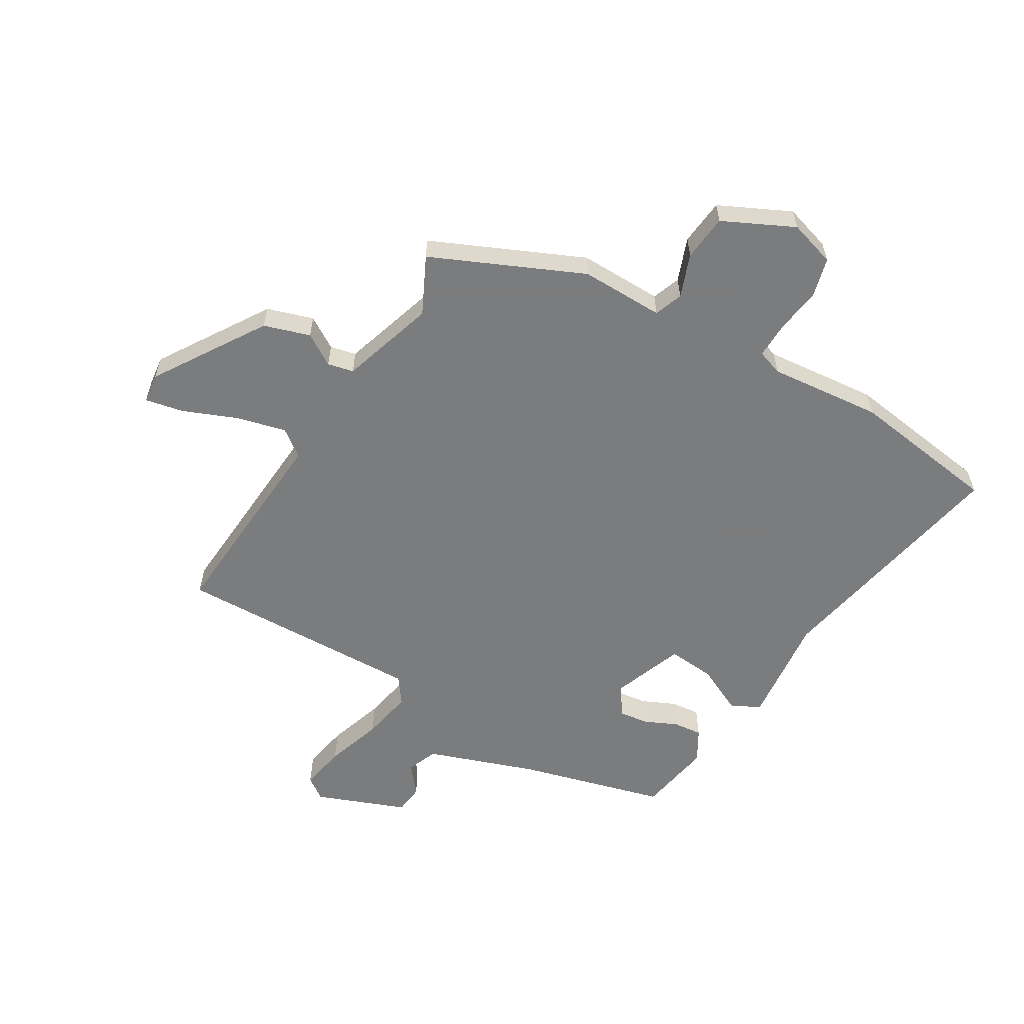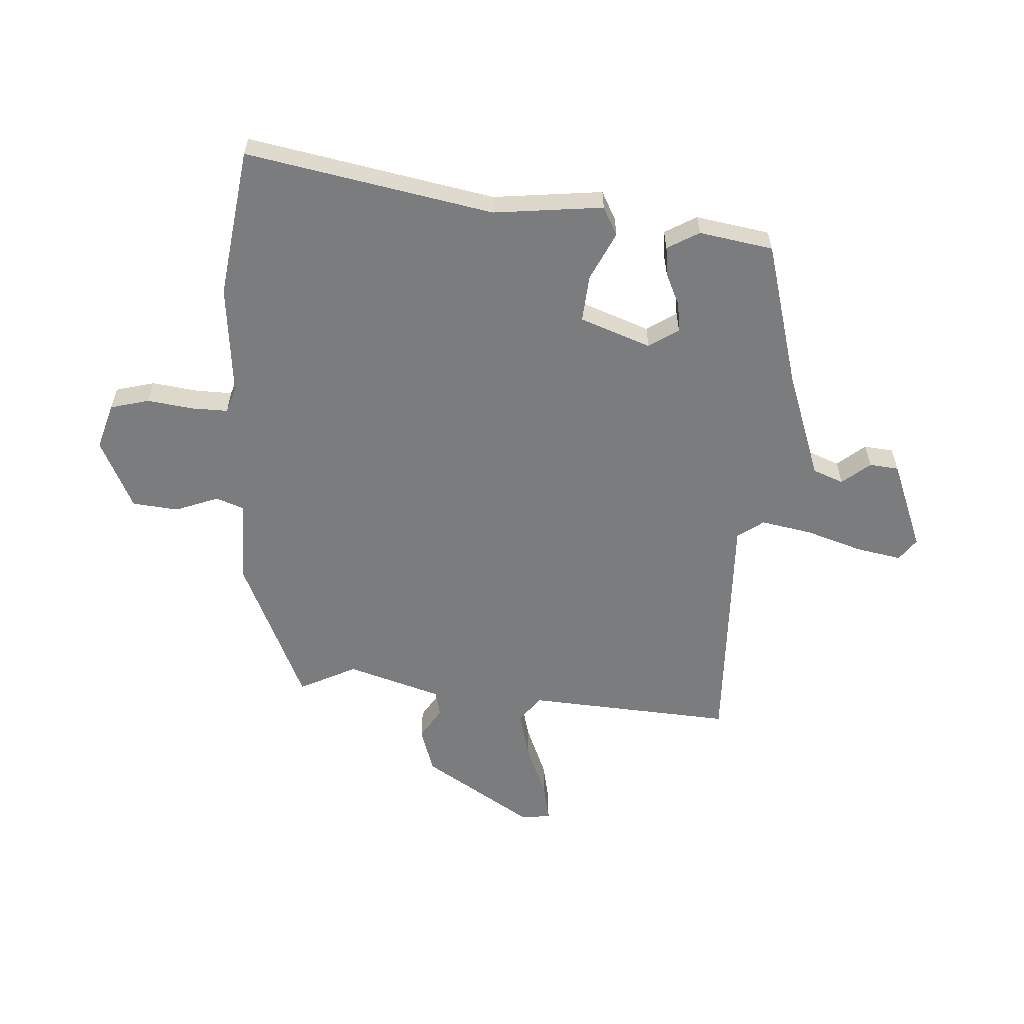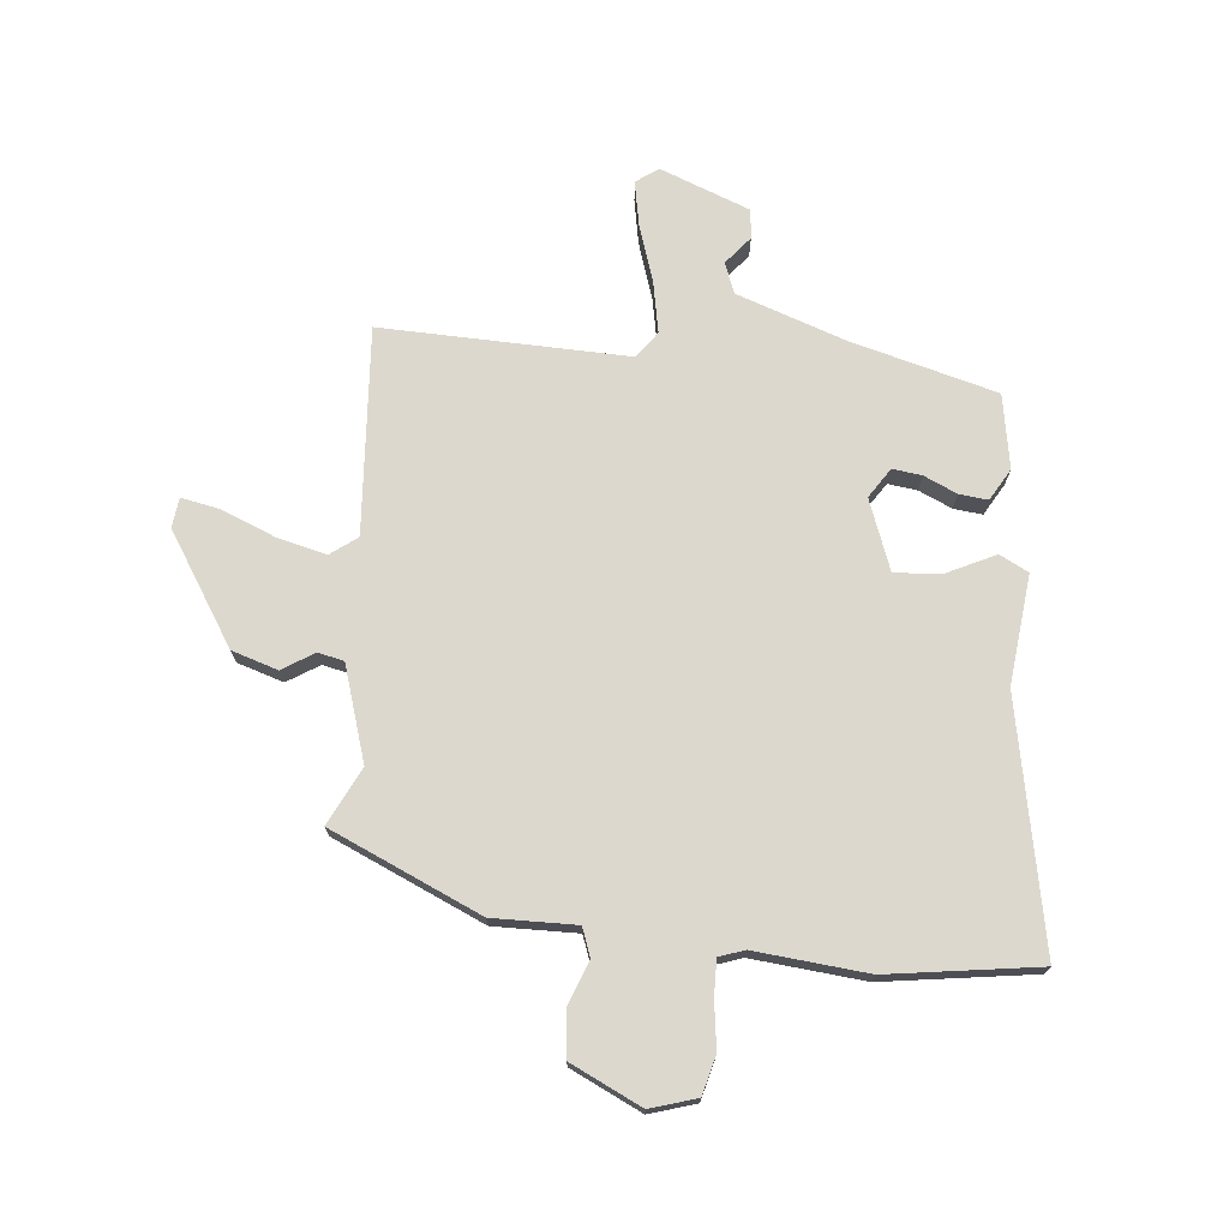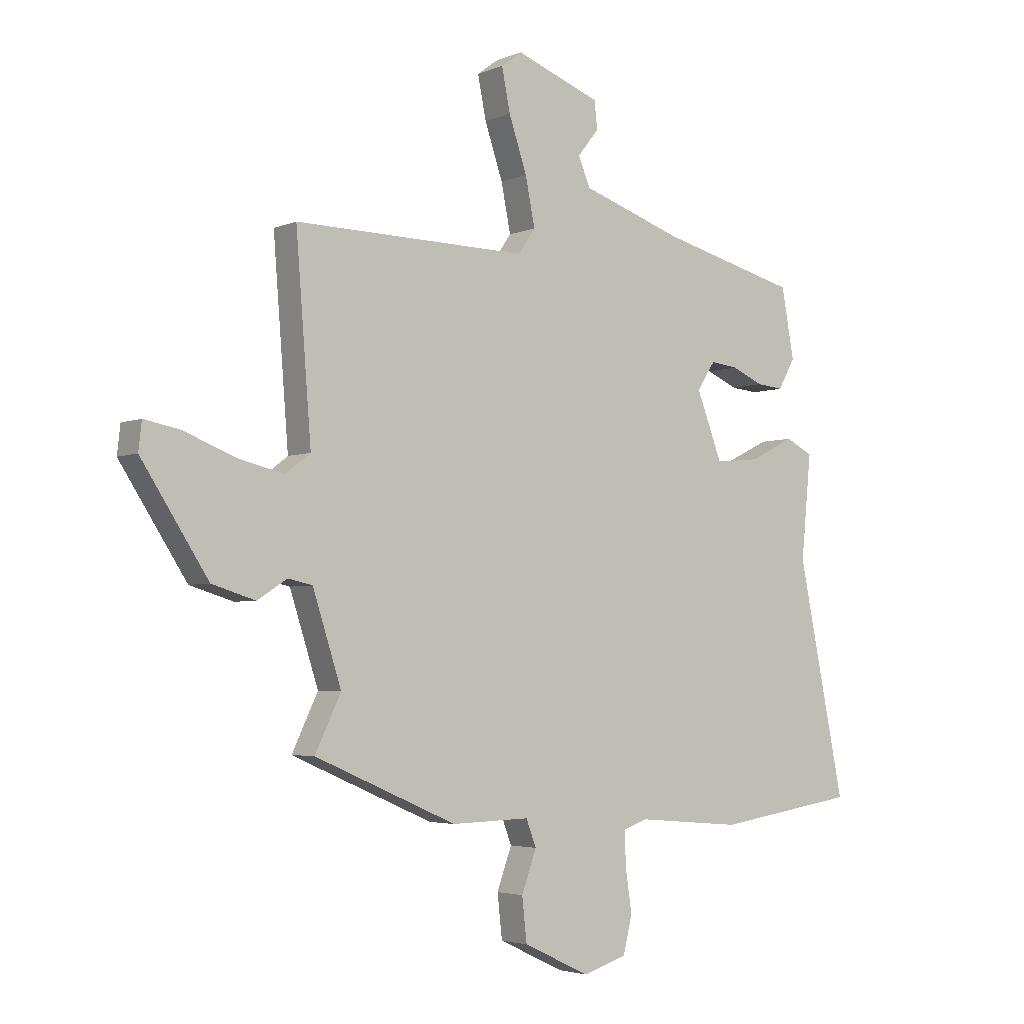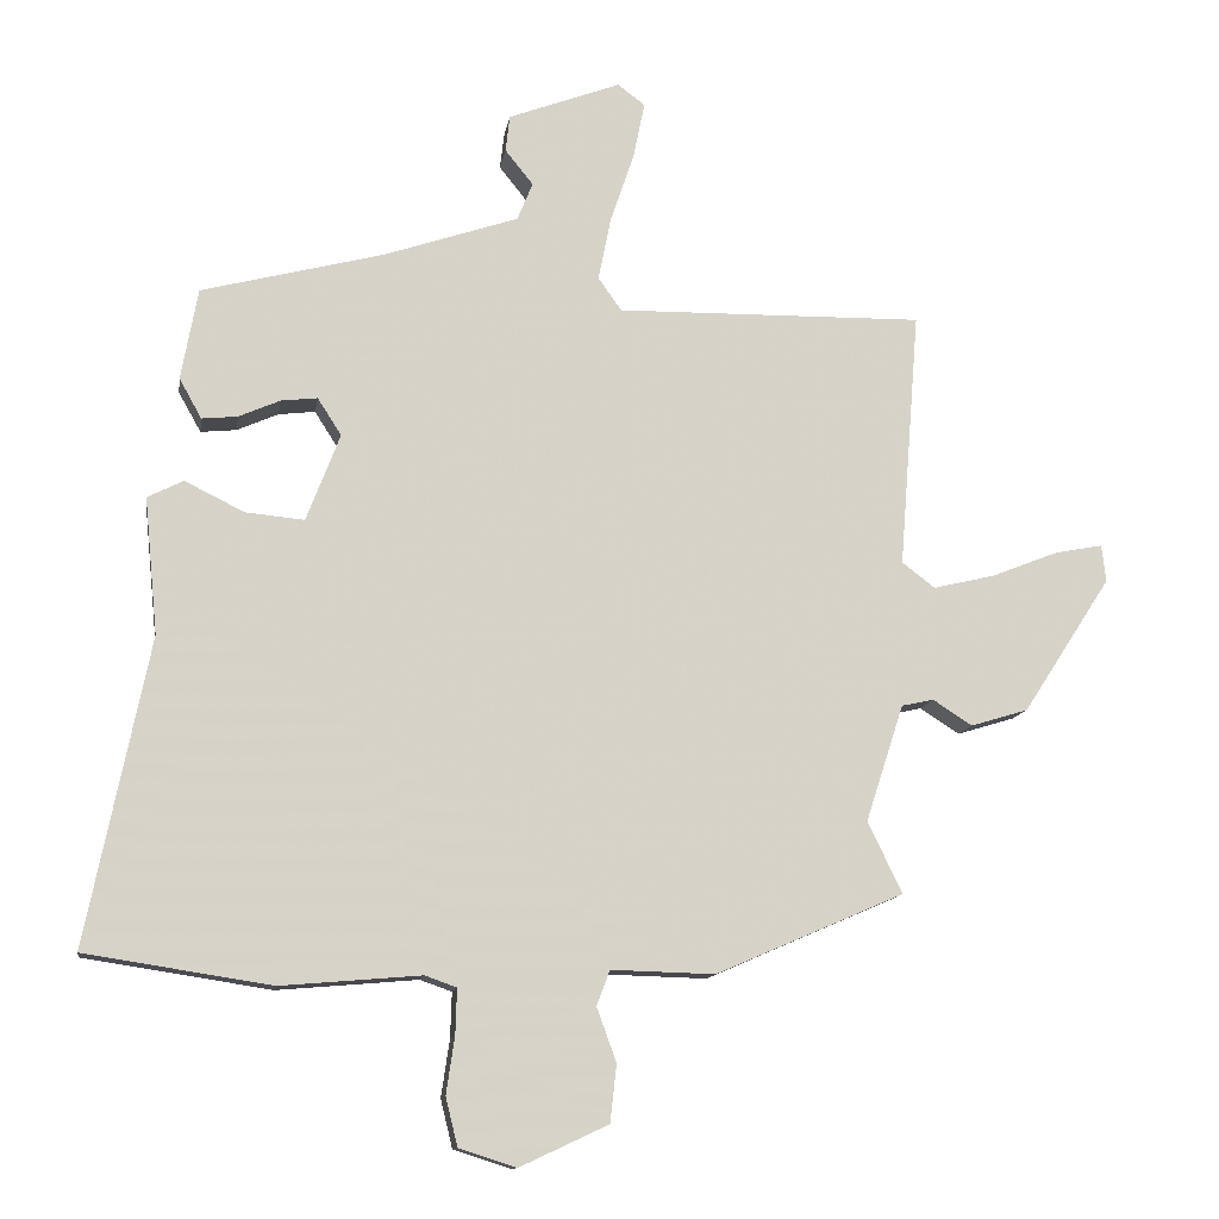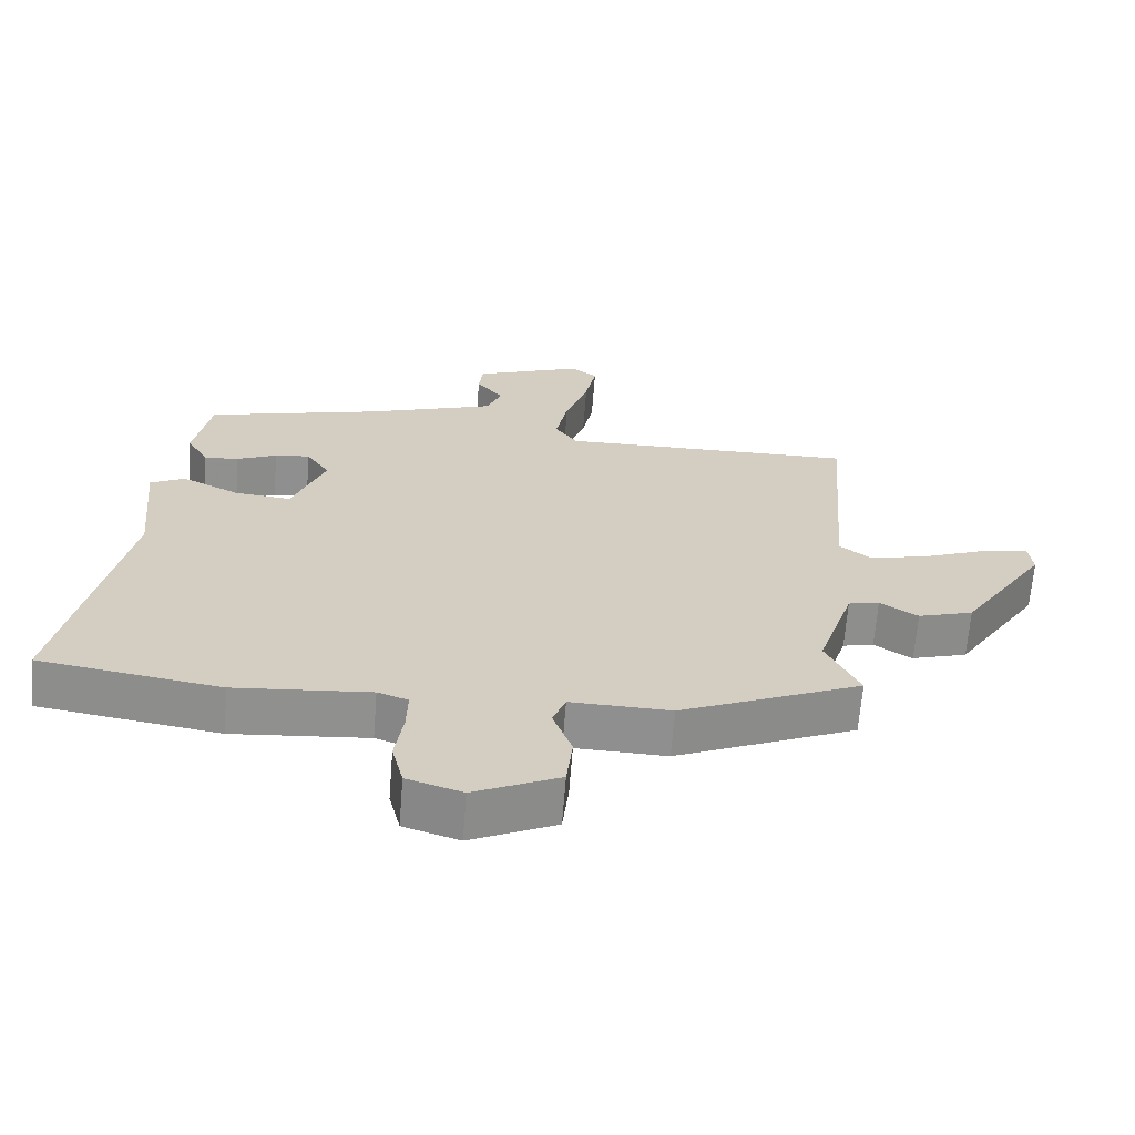
<metadata>
{"format":"obj","ext":"obj","renderer":"f3d","projection":"perspective","resolution":1024,"background":"white","views":[{"elev":-58.7,"azim":149.9,"up":"+Y"},{"elev":-58.7,"azim":-92.8,"up":"+Y"},{"elev":72.5,"azim":-173.9,"up":"+Y"},{"elev":-3.7,"azim":143.7,"up":"+Z"},{"elev":-12.3,"azim":-8.8,"up":"+Z"},{"elev":-65.5,"azim":-4.5,"up":"+Z"}]}
</metadata>
<code>
v 0.544 0.07 0.465
v 0.515 0.07 0.098
v 0.562 0.07 0.062
v 0.65 0.07 0.083
v 0.746 0.07 0.121
v 0.814 0.07 0.134
v 0.82 0.07 0.081
v 0.694 0.07 -0.113
v 0.612 0.07 -0.138
v 0.556 0.07 -0.102
v 0.51 0.07 -0.112
v 0.456 0.07 -0.279
v 0.505 0.07 -0.381
v 0.237 0.07 -0.497
v 0.089 0.07 -0.493
v 0.07 0.07 -0.543
v 0.098 0.07 -0.62
v 0.089 0.07 -0.702
v -0.037 0.07 -0.761
v -0.119 0.07 -0.735
v -0.136 0.07 -0.666
v -0.124 0.07 -0.584
v -0.122 0.07 -0.52
v -0.167 0.07 -0.504
v -0.367 0.07 -0.521
v -0.633 0.07 -0.48
v -0.544 0.07 -0.043
v -0.563 0.07 0.152
v -0.512 0.07 0.178
v -0.427 0.07 0.136
v -0.343 0.07 0.128
v -0.295 0.07 0.253
v -0.329 0.07 0.306
v -0.381 0.07 0.3
v -0.44 0.07 0.274
v -0.491 0.07 0.269
v -0.523 0.07 0.326
v -0.499 0.07 0.457
v -0.239 0.07 0.524
v -0.047 0.07 0.589
v -0.025 0.07 0.643
v -0.065 0.07 0.693
v -0.059 0.07 0.745
v 0.101 0.07 0.805
v 0.14 0.07 0.776
v 0.124 0.07 0.696
v 0.09 0.07 0.595
v 0.072 0.07 0.505
v 0.105 0.07 0.458
v 0.544 0 0.465
v 0.515 0 0.098
v 0.562 0 0.062
v 0.65 0 0.083
v 0.746 0 0.121
v 0.814 0 0.134
v 0.82 0 0.081
v 0.694 0 -0.113
v 0.612 0 -0.138
v 0.556 0 -0.102
v 0.51 0 -0.112
v 0.456 0 -0.279
v 0.505 0 -0.381
v 0.237 0 -0.497
v 0.089 0 -0.493
v 0.07 0 -0.543
v 0.098 0 -0.62
v 0.089 0 -0.702
v -0.037 0 -0.761
v -0.119 0 -0.735
v -0.136 0 -0.666
v -0.124 0 -0.584
v -0.122 0 -0.52
v -0.167 0 -0.504
v -0.367 0 -0.521
v -0.633 0 -0.48
v -0.544 0 -0.043
v -0.563 0 0.152
v -0.512 0 0.178
v -0.427 0 0.136
v -0.343 0 0.128
v -0.295 0 0.253
v -0.329 0 0.306
v -0.381 0 0.3
v -0.44 0 0.274
v -0.491 0 0.269
v -0.523 0 0.326
v -0.499 0 0.457
v -0.239 0 0.524
v -0.047 0 0.589
v -0.025 0 0.643
v -0.065 0 0.693
v -0.059 0 0.745
v 0.101 0 0.805
v 0.14 0 0.776
v 0.124 0 0.696
v 0.09 0 0.595
v 0.072 0 0.505
v 0.105 0 0.458
f 45 46 47
f 44 45 47
f 43 44 47
f 42 43 47
f 41 42 47
f 40 41 47 48
f 39 40 48 49
f 37 38 39
f 36 37 39
f 35 36 39
f 34 35 39
f 33 34 39 49
f 27 28 29 30
f 27 30 31
f 26 27 31
f 25 26 31
f 24 25 31
f 23 24 31 32
f 20 21 22
f 19 20 22
f 18 19 22
f 17 18 22
f 16 17 22
f 15 16 22 23
f 12 13 14 15
f 15 23 32
f 12 15 32
f 11 12 32
f 8 9 10
f 7 8 10
f 6 7 10
f 5 6 10
f 4 5 10
f 3 4 10 11
f 11 32 33
f 3 11 33
f 2 3 33
f 1 2 33 49
f 96 95 94
f 96 94 93
f 96 93 92
f 96 92 91
f 96 91 90
f 97 96 90 89
f 98 97 89 88
f 88 87 86
f 88 86 85
f 88 85 84
f 88 84 83
f 98 88 83 82
f 79 78 77 76
f 80 79 76
f 80 76 75
f 80 75 74
f 80 74 73
f 81 80 73 72
f 71 70 69
f 71 69 68
f 71 68 67
f 71 67 66
f 71 66 65
f 72 71 65 64
f 64 63 62 61
f 81 72 64
f 81 64 61
f 81 61 60
f 59 58 57
f 59 57 56
f 59 56 55
f 59 55 54
f 59 54 53
f 60 59 53 52
f 82 81 60
f 82 60 52
f 82 52 51
f 98 82 51 50
f 1 50 51 2
f 2 51 52 3
f 3 52 53 4
f 4 53 54 5
f 5 54 55 6
f 6 55 56 7
f 7 56 57 8
f 8 57 58 9
f 9 58 59 10
f 10 59 60 11
f 11 60 61 12
f 12 61 62 13
f 13 62 63 14
f 14 63 64 15
f 15 64 65 16
f 16 65 66 17
f 17 66 67 18
f 18 67 68 19
f 19 68 69 20
f 20 69 70 21
f 21 70 71 22
f 22 71 72 23
f 23 72 73 24
f 24 73 74 25
f 25 74 75 26
f 26 75 76 27
f 27 76 77 28
f 28 77 78 29
f 29 78 79 30
f 30 79 80 31
f 31 80 81 32
f 32 81 82 33
f 33 82 83 34
f 34 83 84 35
f 35 84 85 36
f 36 85 86 37
f 37 86 87 38
f 38 87 88 39
f 39 88 89 40
f 40 89 90 41
f 41 90 91 42
f 42 91 92 43
f 43 92 93 44
f 44 93 94 45
f 45 94 95 46
f 46 95 96 47
f 47 96 97 48
f 48 97 98 49
f 49 98 50 1

</code>
